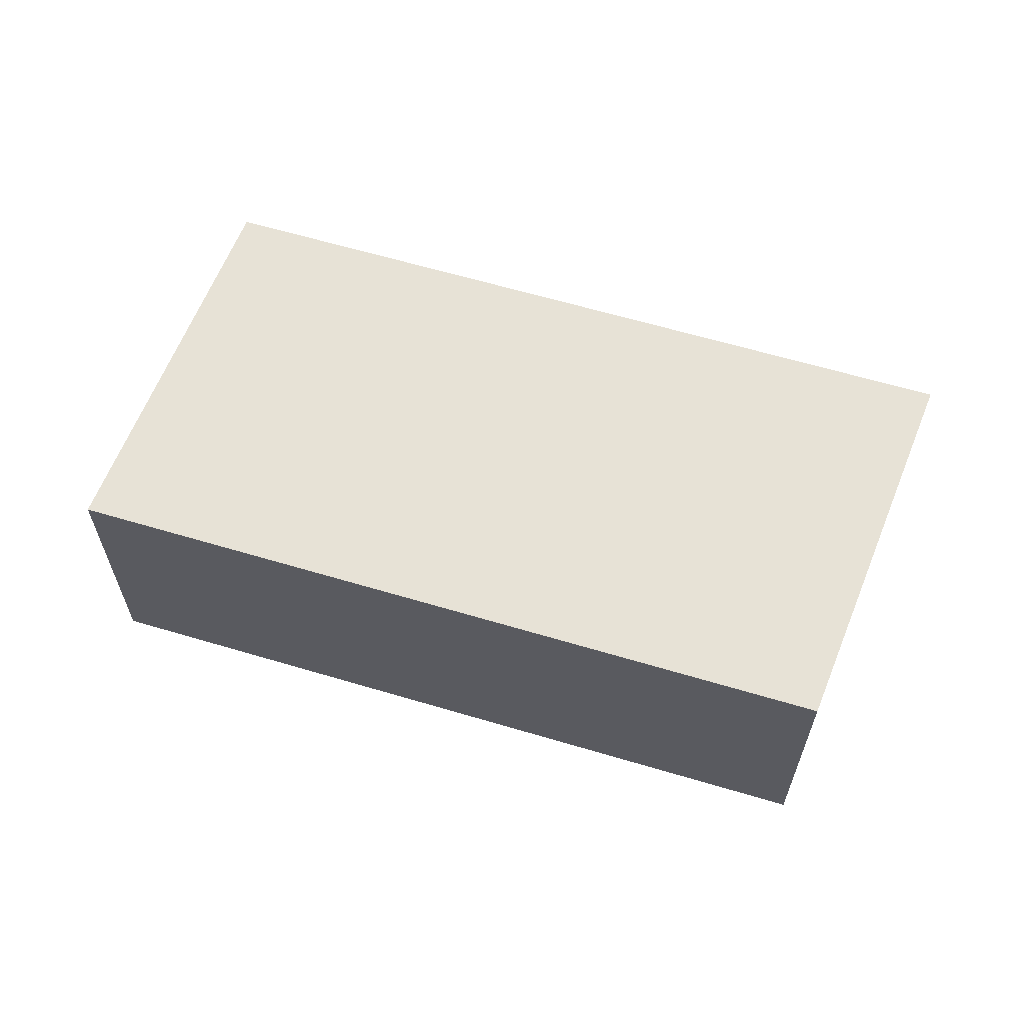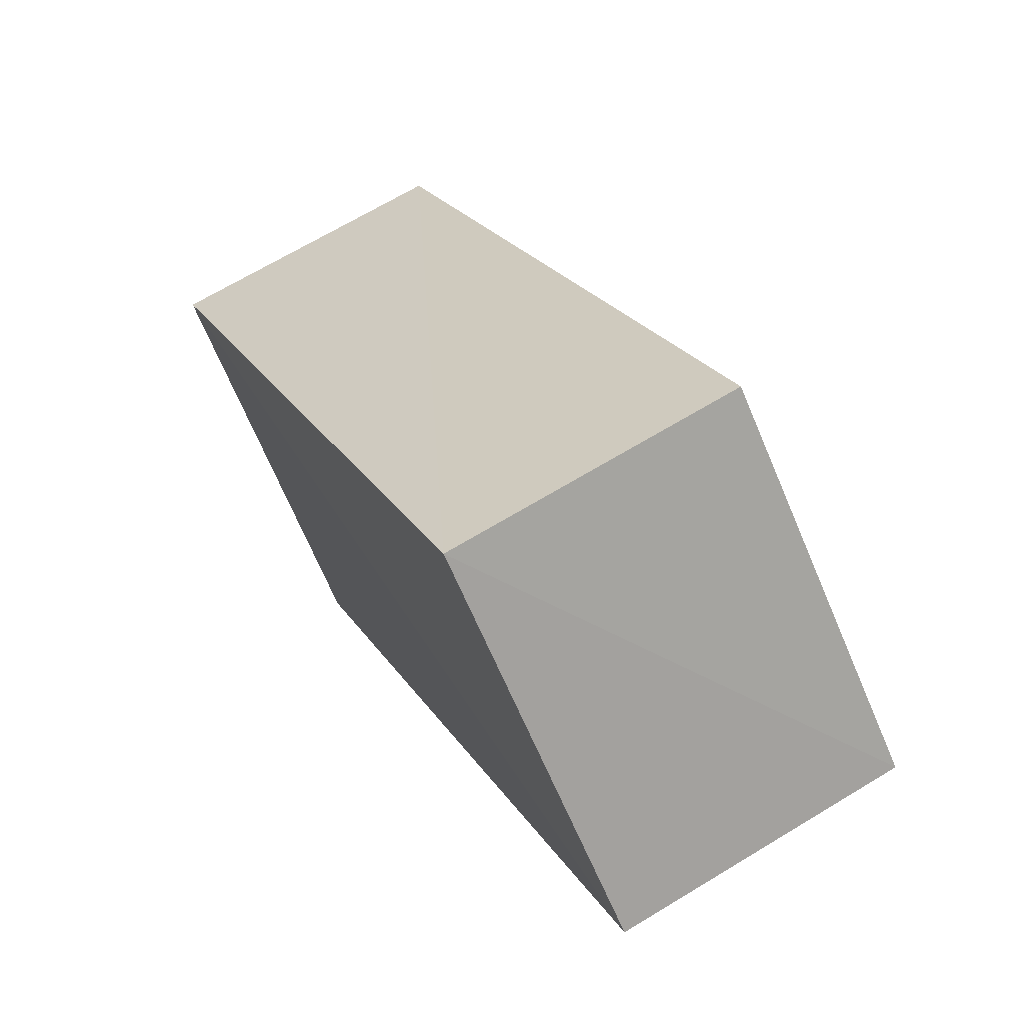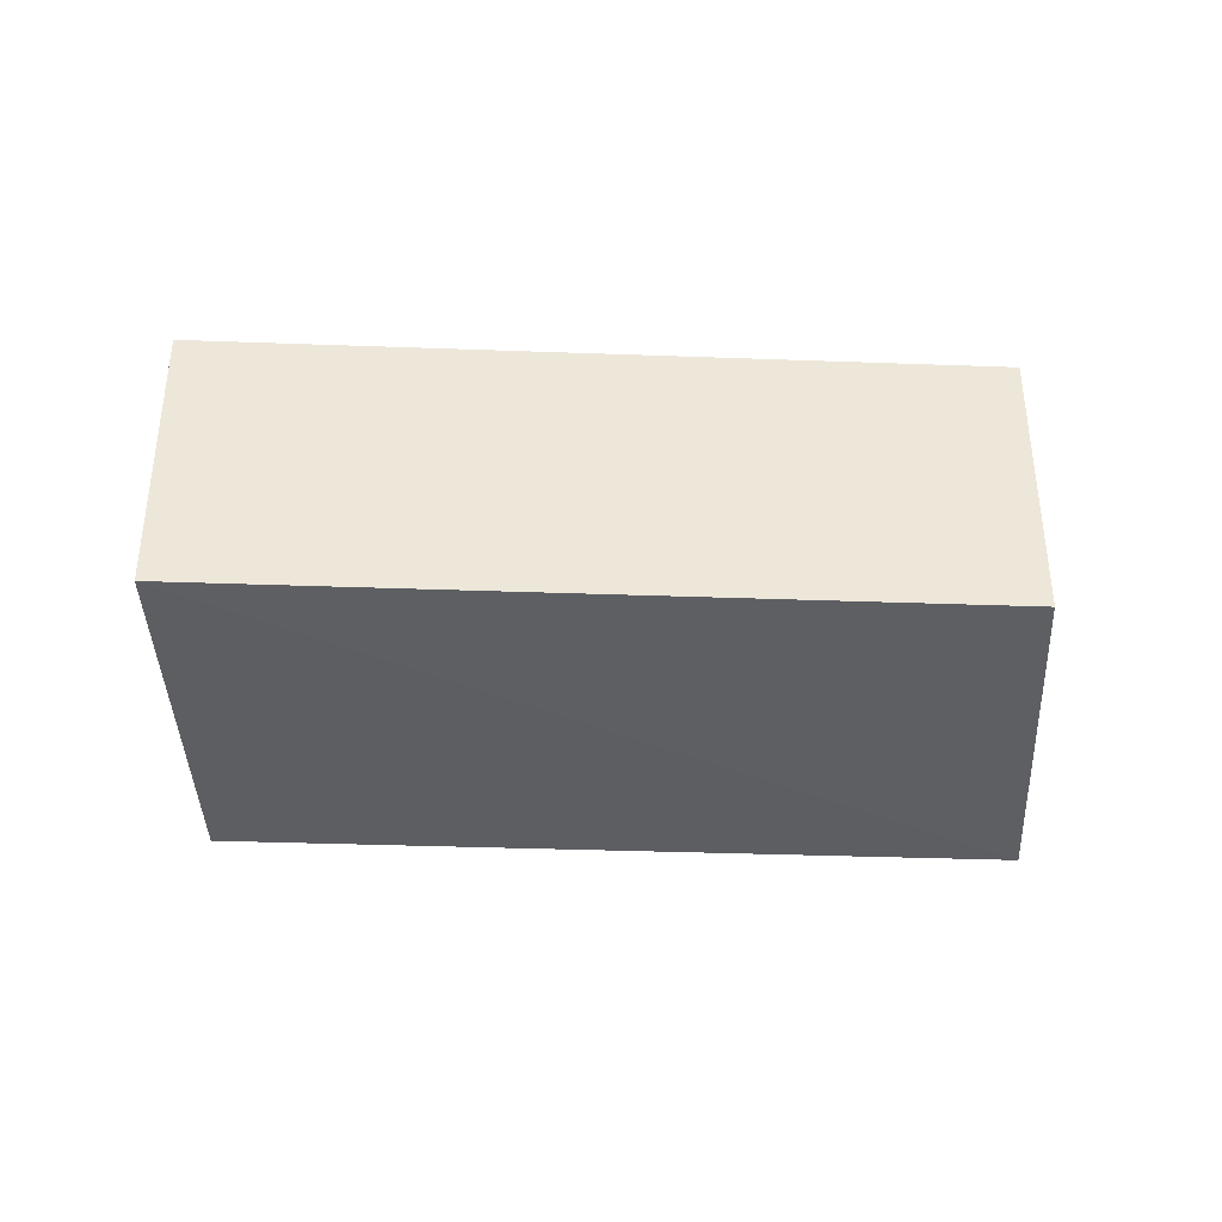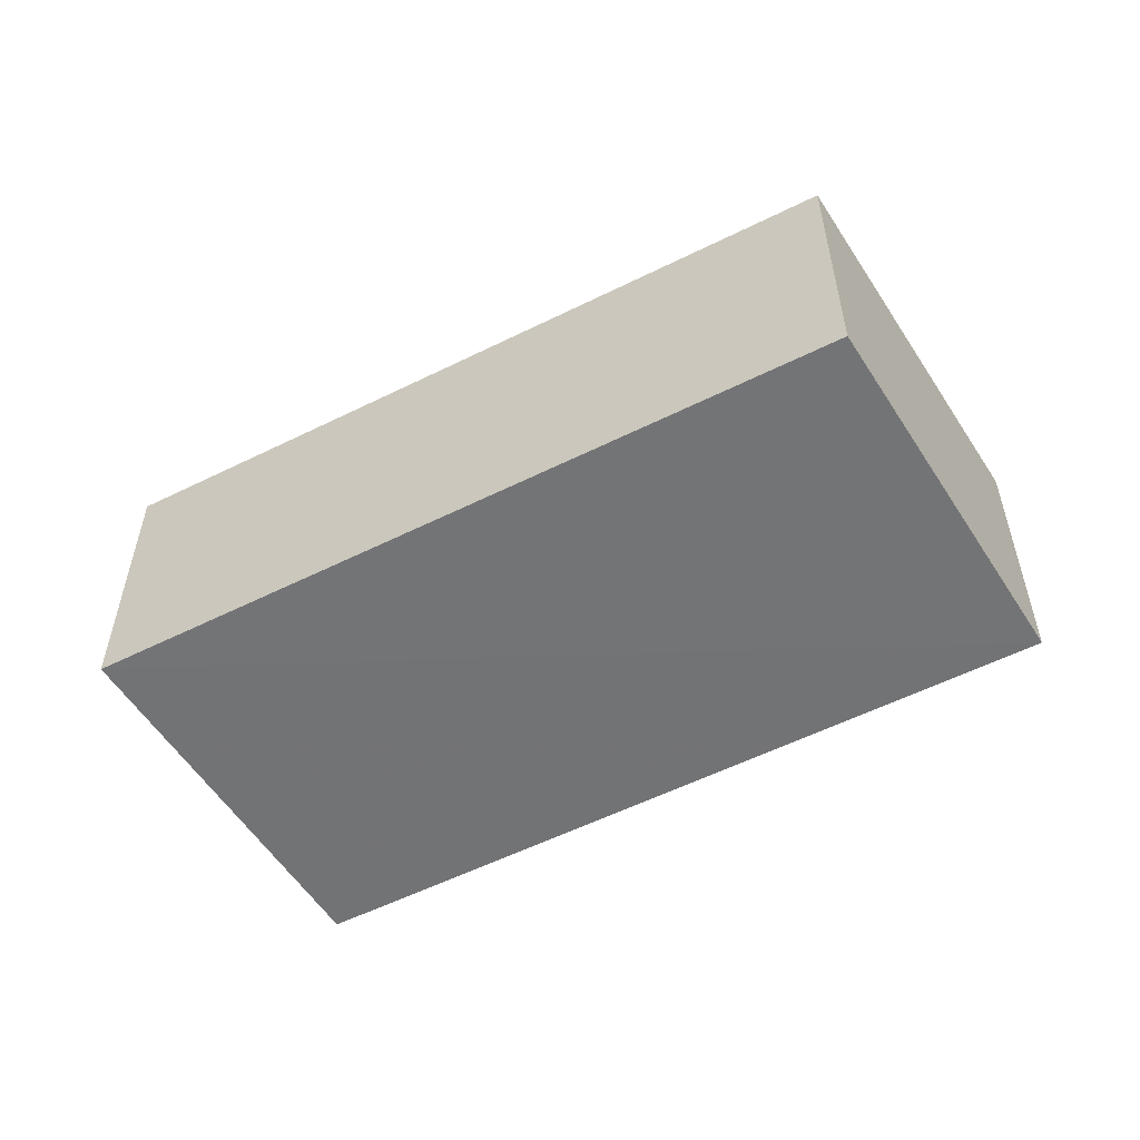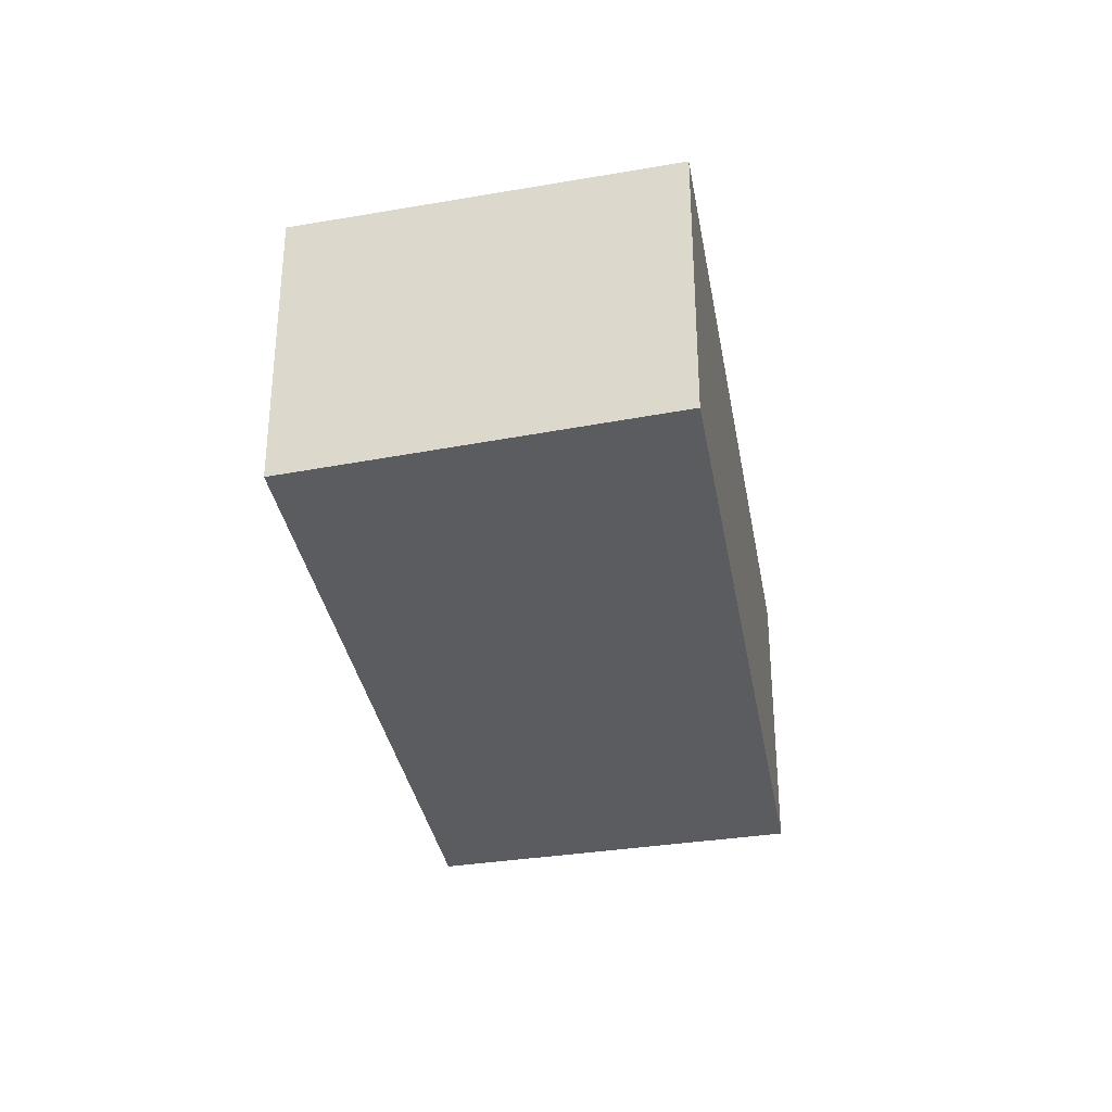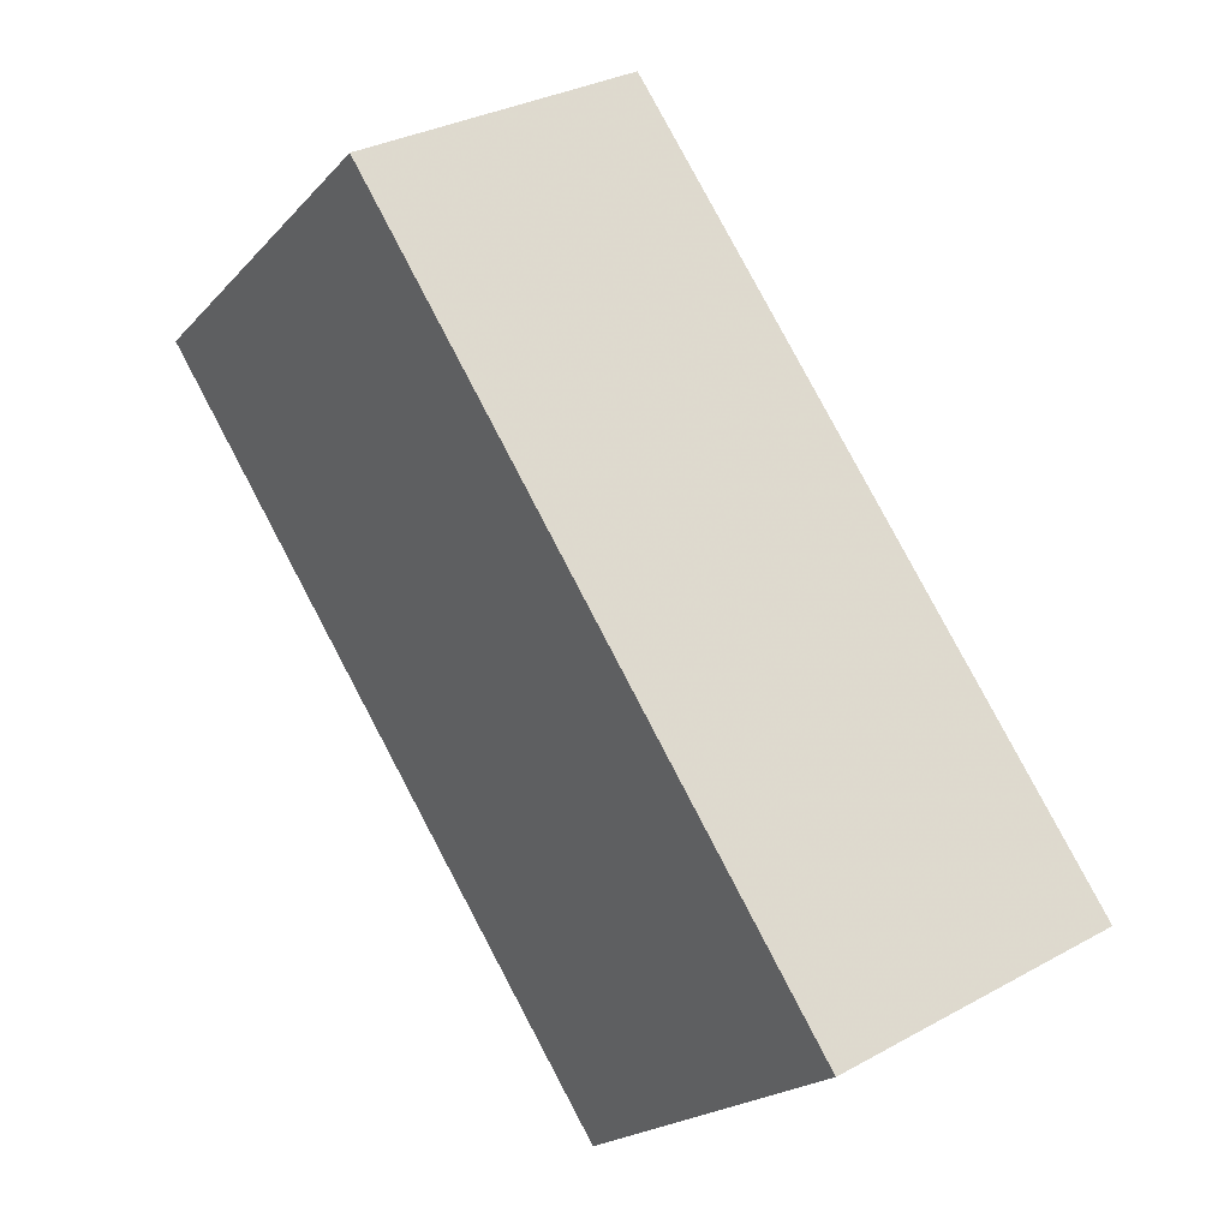
<metadata>
{"format":"obj","ext":"obj","renderer":"f3d","projection":"perspective","resolution":1024,"background":"white","views":[{"elev":63.2,"azim":154.2,"up":"+Y"},{"elev":68.0,"azim":58.9,"up":"+Z"},{"elev":-39.2,"azim":-45.3,"up":"+Y"},{"elev":-56.3,"azim":-15.1,"up":"+Y"},{"elev":-34.2,"azim":57.2,"up":"+Y"},{"elev":30.7,"azim":-128.7,"up":"+Z"}]}
</metadata>
<code>
o 11520
v 2252 1887 17.4
v 2252 1887 17.42
v 2252 1887 17.4
v 2252 1887 17.42
v 2252 1887 17.42
v 2252 1887 17.43
v 2252 1887 17.43
v 2252 1887 17.42
v 2252 1887 17.41
v 2252 1887 17.43
v 2252 1887 17.41
v 2252 1887 17.43
v 2252 1887 17.4
v 2252 1887 17.42
v 2252 1887 17.41
v 2252 1887 17.42
v 2252 1887 17.43
v 2252 1887 17.41
v 2252 1887 17.43
v 2252 1887 17.4
v 2252 1887 17.43
v 2252 1887 17.42
v 2252 1887 17.41
v 2252 1887 17.41
v 2252 1887 17.4
v 2252 1887 17.4
f 1 2 3
f 3 4 5
f 2 6 7
f 8 7 5
f 9 7 10
f 11 12 9
f 13 14 15
f 15 16 17
f 18 19 20
f 20 21 22
f 20 23 24
f 25 26 23

</code>
